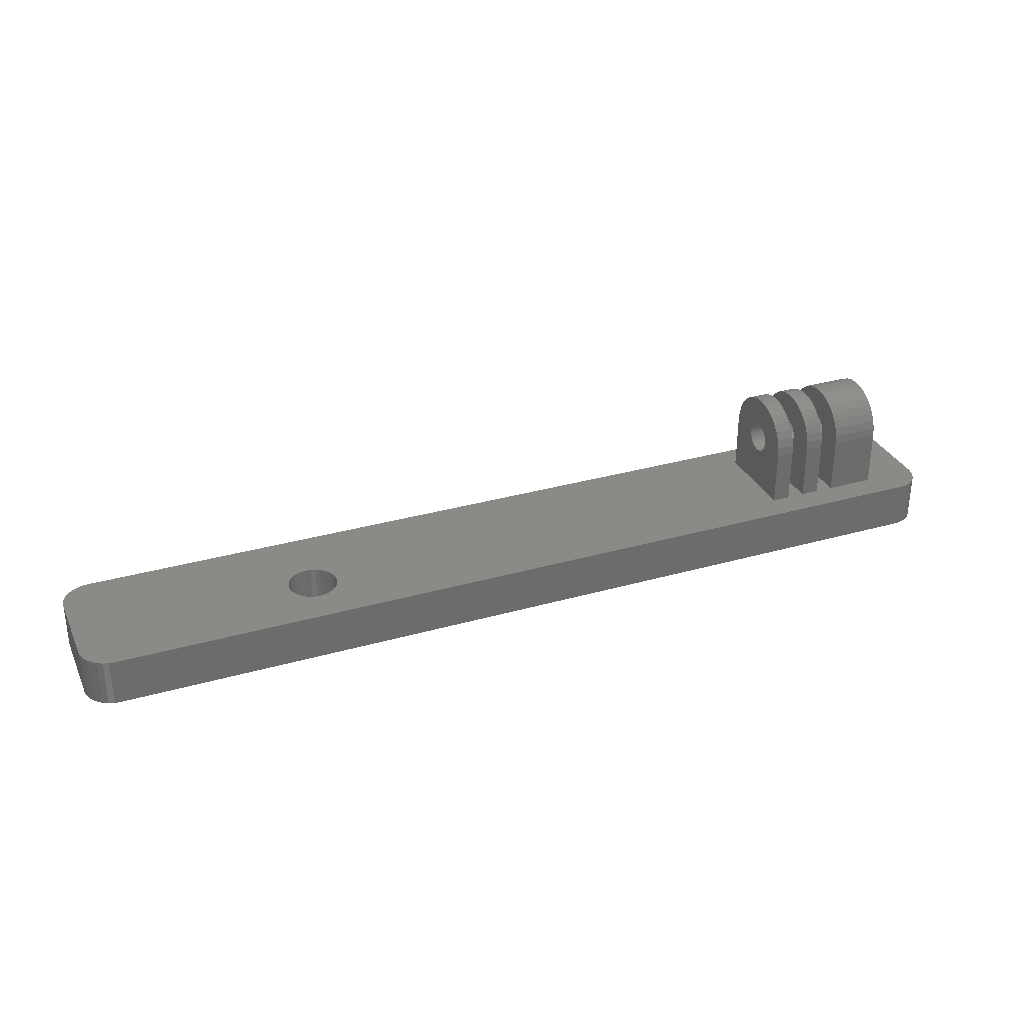
<metadata>
{"format":"stl","ext":"stl","renderer":"f3d","projection":"perspective","resolution":1024,"background":"white","views":[{"elev":31.7,"azim":-21.9,"up":"+Z"}]}
</metadata>
<code>
# stl→obj: 456 verts, 942 faces
v 19.63 3.087 0
v 19.35 4.025 8
v 19.35 4.025 0
v 19.63 3.087 8
v 20.09 2.222 0
v 20.09 2.222 8
v 19.25 5 8
v 19.25 5 0
v 24.25 0 0
v 170.8 0 8
v 24.25 0 8
v 170.8 0 0
v 171.7 0.09607 8
v 171.7 0.09607 0
v 22.34 0.3806 0
v 23.27 0.09607 8
v 22.34 0.3806 8
v 23.27 0.09607 0
v 24.25 24 0
v 23.27 23.9 8
v 24.25 24 8
v 23.27 23.9 0
v 19.25 19 0
v 19.35 19.98 8
v 19.35 19.98 0
v 19.25 19 8
v 170.8 24 0
v 170.8 24 8
v 175.7 19.98 8
v 175.4 20.91 0
v 175.4 20.91 8
v 175.7 19.98 0
v 175.7 4.025 8
v 175.8 5 0
v 175.8 5 8
v 175.7 4.025 0
v 175.8 19 8
v 175.8 19 0
v 175.4 3.087 0
v 174.9 2.222 0
v 174.3 1.464 0
v 173.5 0.8427 0
v 174.9 21.78 0
v 172.7 0.3806 0
v 174.3 22.54 0
v 173.5 23.16 0
v 172.7 23.62 0
v 171.7 23.9 0
v 64.12 10 0
v 64.05 9.195 0
v 63.81 8.421 0
v 63.43 7.708 0
v 62.92 7.083 0
v 62.29 6.57 0
v 61.58 6.189 0
v 60.8 5.954 0
v 55.95 9.195 0
v 55.88 10 0
v 56.19 8.421 0
v 56.57 7.708 0
v 57.08 7.083 0
v 57.71 6.57 0
v 58.42 6.189 0
v 59.2 5.954 0
v 60 5.875 0
v 64.05 10.8 0
v 63.81 11.58 0
v 63.43 12.29 0
v 62.92 12.92 0
v 62.29 13.43 0
v 61.58 13.81 0
v 60.8 14.05 0
v 60 14.12 0
v 55.95 10.8 0
v 56.19 11.58 0
v 56.57 12.29 0
v 57.08 12.92 0
v 57.71 13.43 0
v 59.2 14.05 0
v 58.42 13.81 0
v 21.47 0.8427 0
v 20.71 1.464 0
v 22.34 23.62 0
v 21.47 23.16 0
v 20.71 22.54 0
v 20.09 21.78 0
v 19.63 20.91 0
v 166.5 19.5 8
v 166.5 4.5 8
v 174.9 21.78 8
v 174.3 22.54 8
v 175.4 3.087 8
v 173.5 23.16 8
v 174.9 2.222 8
v 172.7 23.62 8
v 174.3 1.464 8
v 171.7 23.9 8
v 173.5 0.8427 8
v 172.7 0.3806 8
v 158.5 19.5 8
v 155.5 19.5 8
v 158.5 4.5 8
v 152.5 19.5 8
v 149.5 19.5 8
v 152.5 4.5 8
v 146.5 19.5 8
v 64.12 10 8
v 146.5 4.5 8
v 64.05 10.8 8
v 63.81 11.58 8
v 63.43 12.29 8
v 62.92 12.92 8
v 62.29 13.43 8
v 61.58 13.81 8
v 60.8 14.05 8
v 55.95 10.8 8
v 55.88 10 8
v 56.19 11.58 8
v 56.57 12.29 8
v 57.08 12.92 8
v 57.71 13.43 8
v 58.42 13.81 8
v 59.2 14.05 8
v 60 14.12 8
v 155.5 4.5 8
v 149.5 4.5 8
v 64.05 9.195 8
v 63.81 8.421 8
v 63.43 7.708 8
v 62.92 7.083 8
v 62.29 6.57 8
v 61.58 6.189 8
v 60.8 5.954 8
v 60 5.875 8
v 55.95 9.195 8
v 56.19 8.421 8
v 56.57 7.708 8
v 57.08 7.083 8
v 57.71 6.57 8
v 59.2 5.954 8
v 58.42 6.189 8
v 22.34 23.62 8
v 21.47 23.16 8
v 20.71 22.54 8
v 20.09 21.78 8
v 21.47 0.8427 8
v 19.63 20.91 8
v 20.71 1.464 8
v 158.5 12 25
v 166.5 10.54 24.86
v 166.5 12 25
v 158.5 10.54 24.86
v 166.5 18.24 21.67
v 158.5 17.3 22.8
v 166.5 17.3 22.8
v 158.5 18.24 21.67
v 166.5 14.34 21.55
v 166.5 16.17 23.74
v 166.5 14.87 24.43
v 166.5 16.68 17.5
v 166.5 13.46 24.86
v 166.5 9.662 21.55
v 166.5 9.13 24.43
v 166.5 7.833 23.74
v 166.5 6.697 22.8
v 166.5 5.764 21.67
v 166.5 7.323 17.5
v 166.5 19.5 17.5
v 166.5 19.36 18.96
v 166.5 18.93 20.37
v 166.5 14.34 13.45
v 166.5 9.662 13.45
v 166.5 5.071 20.37
v 166.5 4.644 18.96
v 166.5 4.5 17.5
v 158.5 14.16 16.06
v 158.5 19.5 17.5
v 158.5 14.4 16.5
v 158.5 14.6 17.5
v 158.5 14.55 16.99
v 158.5 14.55 18.01
v 158.5 19.36 18.96
v 158.5 18.93 20.37
v 158.5 14.4 18.5
v 158.5 14.16 18.94
v 158.5 13.84 15.66
v 158.5 13.44 15.34
v 158.5 12.99 15.1
v 158.5 12.51 14.95
v 158.5 12 14.9
v 158.5 11.49 14.95
v 158.5 11.01 15.1
v 158.5 10.56 19.66
v 158.5 7.833 23.74
v 158.5 9.13 24.43
v 158.5 4.5 17.5
v 158.5 9.4 17.5
v 158.5 9.45 16.99
v 158.5 9.45 18.01
v 158.5 6.697 22.8
v 158.5 9.598 16.5
v 158.5 5.764 21.67
v 158.5 9.838 16.06
v 158.5 5.071 20.37
v 158.5 10.16 15.66
v 158.5 4.644 18.96
v 158.5 10.56 15.34
v 158.5 13.84 19.34
v 158.5 16.17 23.74
v 158.5 13.44 19.66
v 158.5 14.87 24.43
v 158.5 12.99 19.9
v 158.5 13.46 24.86
v 158.5 12.51 20.05
v 158.5 12 20.1
v 158.5 11.49 20.05
v 158.5 11.01 19.9
v 158.5 10.16 19.34
v 158.5 9.838 18.94
v 158.5 9.598 18.5
v 161.5 14.6 17.5
v 161.5 14.55 16.99
v 161.5 9.45 16.99
v 161.5 9.4 17.5
v 161.5 11.49 14.95
v 161.5 12 14.9
v 161.5 12.51 20.05
v 161.5 12 20.1
v 161.5 13.44 15.34
v 161.5 13.84 15.66
v 161.5 10.16 15.66
v 161.5 10.56 15.34
v 161.5 11.01 15.1
v 161.5 14.4 16.5
v 161.5 14.16 16.06
v 161.5 12.51 14.95
v 161.5 12.99 15.1
v 161.5 9.838 16.06
v 161.5 9.598 16.5
v 161.5 14.55 18.01
v 161.5 13.84 19.34
v 161.5 14.16 18.94
v 161.5 14.4 18.5
v 161.5 11.49 20.05
v 161.5 11.01 19.9
v 161.5 9.598 18.5
v 161.5 9.838 18.94
v 161.5 9.45 18.01
v 161.5 12.99 19.9
v 161.5 13.44 19.66
v 161.5 10.16 19.34
v 161.5 10.56 19.66
v 161.5 9.662 13.45
v 161.5 7.323 17.5
v 161.5 7.324 17.5
v 161.5 14.34 21.55
v 161.5 9.662 21.55
v 161.5 16.68 17.5
v 161.5 14.34 13.45
v 166.5 7.324 17.5
v 155.5 18.24 21.67
v 152.5 17.3 22.8
v 155.5 17.3 22.8
v 152.5 18.24 21.67
v 155.5 19.36 18.96
v 155.5 14.55 18.01
v 155.5 14.6 17.5
v 155.5 16.17 23.74
v 155.5 14.4 18.5
v 155.5 14.16 18.94
v 155.5 13.84 19.34
v 155.5 12.99 19.9
v 155.5 14.87 24.43
v 155.5 13.46 24.86
v 155.5 13.44 19.66
v 155.5 12.51 20.05
v 155.5 12 25
v 155.5 12 20.1
v 155.5 11.49 20.05
v 155.5 10.54 24.86
v 155.5 11.01 19.9
v 155.5 9.13 24.43
v 155.5 10.56 19.66
v 155.5 7.833 23.74
v 155.5 10.16 19.34
v 155.5 6.697 22.8
v 155.5 5.764 21.67
v 155.5 9.838 18.94
v 155.5 19.5 17.5
v 155.5 18.93 20.37
v 155.5 14.55 16.99
v 155.5 14.4 16.5
v 155.5 14.16 16.06
v 155.5 13.84 15.66
v 155.5 13.44 15.34
v 155.5 12.99 15.1
v 155.5 12.51 14.95
v 155.5 12 14.9
v 155.5 11.49 14.95
v 155.5 11.01 15.1
v 155.5 10.56 15.34
v 155.5 9.598 18.5
v 155.5 5.071 20.37
v 155.5 9.45 18.01
v 155.5 4.644 18.96
v 155.5 9.4 17.5
v 155.5 4.5 17.5
v 155.5 9.45 16.99
v 155.5 9.598 16.5
v 155.5 9.838 16.06
v 155.5 10.16 15.66
v 152.5 14.16 16.06
v 152.5 19.5 17.5
v 152.5 14.4 16.5
v 152.5 14.6 17.5
v 152.5 14.55 16.99
v 152.5 14.55 18.01
v 152.5 19.36 18.96
v 152.5 18.93 20.37
v 152.5 14.4 18.5
v 152.5 14.16 18.94
v 152.5 13.84 15.66
v 152.5 13.44 15.34
v 152.5 12.99 15.1
v 152.5 12.51 14.95
v 152.5 12 14.9
v 152.5 11.49 14.95
v 152.5 11.01 15.1
v 152.5 10.56 19.66
v 152.5 7.833 23.74
v 152.5 9.13 24.43
v 152.5 4.5 17.5
v 152.5 9.4 17.5
v 152.5 9.45 16.99
v 152.5 9.45 18.01
v 152.5 6.697 22.8
v 152.5 9.598 16.5
v 152.5 5.764 21.67
v 152.5 9.838 16.06
v 152.5 5.071 20.37
v 152.5 10.16 15.66
v 152.5 4.644 18.96
v 152.5 10.56 15.34
v 152.5 13.84 19.34
v 152.5 16.17 23.74
v 152.5 13.44 19.66
v 152.5 14.87 24.43
v 152.5 12.99 19.9
v 152.5 13.46 24.86
v 152.5 12.51 20.05
v 152.5 12 20.1
v 152.5 12 25
v 152.5 11.49 20.05
v 152.5 10.54 24.86
v 152.5 11.01 19.9
v 152.5 10.16 19.34
v 152.5 9.838 18.94
v 152.5 9.598 18.5
v 149.5 18.24 21.67
v 146.5 17.3 22.8
v 149.5 17.3 22.8
v 146.5 18.24 21.67
v 149.5 19.36 18.96
v 149.5 14.55 18.01
v 149.5 14.6 17.5
v 149.5 16.17 23.74
v 149.5 14.4 18.5
v 149.5 14.16 18.94
v 149.5 13.84 19.34
v 149.5 12.99 19.9
v 149.5 14.87 24.43
v 149.5 13.46 24.86
v 149.5 13.44 19.66
v 149.5 12.51 20.05
v 149.5 12 25
v 149.5 12 20.1
v 149.5 11.49 20.05
v 149.5 10.54 24.86
v 149.5 11.01 19.9
v 149.5 9.13 24.43
v 149.5 10.56 19.66
v 149.5 7.833 23.74
v 149.5 10.16 19.34
v 149.5 6.697 22.8
v 149.5 5.764 21.67
v 149.5 9.838 18.94
v 149.5 19.5 17.5
v 149.5 18.93 20.37
v 149.5 14.55 16.99
v 149.5 14.4 16.5
v 149.5 14.16 16.06
v 149.5 13.84 15.66
v 149.5 13.44 15.34
v 149.5 12.99 15.1
v 149.5 12.51 14.95
v 149.5 12 14.9
v 149.5 11.49 14.95
v 149.5 11.01 15.1
v 149.5 10.56 15.34
v 149.5 9.598 18.5
v 149.5 5.071 20.37
v 149.5 9.45 18.01
v 149.5 4.644 18.96
v 149.5 9.4 17.5
v 149.5 4.5 17.5
v 149.5 9.45 16.99
v 149.5 9.598 16.5
v 149.5 9.838 16.06
v 149.5 10.16 15.66
v 146.5 14.16 16.06
v 146.5 19.5 17.5
v 146.5 14.4 16.5
v 146.5 14.6 17.5
v 146.5 14.55 16.99
v 146.5 14.55 18.01
v 146.5 19.36 18.96
v 146.5 18.93 20.37
v 146.5 14.4 18.5
v 146.5 14.16 18.94
v 146.5 13.84 15.66
v 146.5 13.44 15.34
v 146.5 12.99 15.1
v 146.5 12.51 14.95
v 146.5 12 14.9
v 146.5 11.49 14.95
v 146.5 11.01 15.1
v 146.5 10.56 19.66
v 146.5 7.833 23.74
v 146.5 9.13 24.43
v 146.5 4.5 17.5
v 146.5 9.4 17.5
v 146.5 9.45 16.99
v 146.5 9.45 18.01
v 146.5 6.697 22.8
v 146.5 9.598 16.5
v 146.5 5.764 21.67
v 146.5 9.838 16.06
v 146.5 5.071 20.37
v 146.5 10.16 15.66
v 146.5 4.644 18.96
v 146.5 10.56 15.34
v 146.5 13.84 19.34
v 146.5 16.17 23.74
v 146.5 13.44 19.66
v 146.5 14.87 24.43
v 146.5 12.99 19.9
v 146.5 13.46 24.86
v 146.5 12.51 20.05
v 146.5 12 20.1
v 146.5 12 25
v 146.5 11.49 20.05
v 146.5 10.54 24.86
v 146.5 11.01 19.9
v 146.5 10.16 19.34
v 146.5 9.838 18.94
v 146.5 9.598 18.5
f 1 2 3
f 2 1 4
f 5 4 1
f 4 5 6
f 3 7 8
f 7 3 2
f 9 10 11
f 10 9 12
f 12 13 10
f 13 12 14
f 15 16 17
f 16 15 18
f 19 20 21
f 20 19 22
f 23 24 25
f 24 23 26
f 27 21 28
f 21 27 19
f 29 30 31
f 30 29 32
f 33 34 35
f 34 33 36
f 37 32 29
f 32 37 38
f 8 26 23
f 26 8 7
f 12 34 36
f 34 12 38
f 12 36 39
f 27 38 12
f 12 39 40
f 38 27 32
f 12 40 41
f 32 27 30
f 12 41 42
f 30 27 43
f 12 42 44
f 43 27 45
f 12 44 14
f 45 27 46
f 46 27 47
f 47 27 48
f 12 49 27
f 12 50 49
f 12 51 50
f 12 52 51
f 12 53 52
f 12 54 53
f 12 55 54
f 12 56 55
f 9 56 12
f 57 9 58
f 59 9 57
f 60 9 59
f 61 9 60
f 62 9 61
f 63 9 62
f 64 9 63
f 65 9 64
f 56 9 65
f 66 27 49
f 67 27 66
f 68 27 67
f 69 27 68
f 70 27 69
f 71 27 70
f 72 27 71
f 19 72 73
f 19 58 9
f 58 19 74
f 74 19 75
f 75 19 76
f 76 19 77
f 77 19 78
f 72 19 27
f 79 19 73
f 80 19 79
f 78 19 80
f 8 9 18
f 9 8 19
f 8 18 15
f 23 19 8
f 8 15 81
f 19 23 22
f 8 81 82
f 22 23 83
f 8 82 5
f 83 23 84
f 8 5 1
f 84 23 85
f 8 1 3
f 85 23 86
f 86 23 87
f 87 23 25
f 88 37 29
f 37 88 35
f 88 29 31
f 89 35 88
f 88 31 90
f 35 89 33
f 88 90 91
f 33 89 92
f 88 91 93
f 92 89 94
f 88 93 95
f 94 89 96
f 88 95 97
f 96 89 98
f 88 97 28
f 98 89 99
f 99 89 13
f 28 100 88
f 100 101 102
f 28 101 100
f 28 103 101
f 103 104 105
f 28 104 103
f 28 106 104
f 106 107 108
f 21 106 28
f 106 109 107
f 106 110 109
f 106 111 110
f 106 112 111
f 106 113 112
f 106 114 113
f 106 115 114
f 106 21 115
f 116 21 117
f 118 21 116
f 119 21 118
f 120 21 119
f 121 21 120
f 122 21 121
f 123 21 122
f 124 21 123
f 115 21 124
f 13 89 10
f 102 10 89
f 125 102 101
f 125 10 102
f 105 10 125
f 126 105 104
f 126 10 105
f 108 10 126
f 127 108 107
f 128 108 127
f 129 108 128
f 130 108 129
f 131 108 130
f 132 108 131
f 133 108 132
f 108 133 10
f 11 133 134
f 11 117 21
f 117 11 135
f 135 11 136
f 136 11 137
f 137 11 138
f 138 11 139
f 133 11 10
f 140 11 134
f 141 11 140
f 139 11 141
f 26 21 20
f 21 26 11
f 26 20 142
f 7 11 26
f 26 142 143
f 11 7 16
f 26 143 144
f 16 7 17
f 26 144 145
f 17 7 146
f 26 145 147
f 146 7 148
f 26 147 24
f 148 7 6
f 6 7 4
f 4 7 2
f 84 144 143
f 144 84 85
f 86 144 85
f 144 86 145
f 45 93 91
f 93 45 46
f 46 95 93
f 95 46 47
f 47 97 95
f 97 47 48
f 96 40 94
f 40 96 41
f 35 38 37
f 38 35 34
f 81 17 146
f 17 81 15
f 83 143 142
f 143 83 84
f 22 142 20
f 142 22 83
f 25 147 87
f 147 25 24
f 87 145 86
f 145 87 147
f 48 28 97
f 28 48 27
f 90 45 91
f 45 90 43
f 31 43 90
f 43 31 30
f 14 99 13
f 99 14 44
f 42 96 98
f 96 42 41
f 92 36 33
f 36 92 39
f 18 11 16
f 11 18 9
f 82 146 148
f 146 82 81
f 82 6 5
f 6 82 148
f 44 98 99
f 98 44 42
f 94 39 92
f 39 94 40
f 49 109 66
f 109 49 107
f 79 124 123
f 124 79 73
f 56 134 133
f 134 56 65
f 70 112 113
f 112 70 69
f 119 77 120
f 77 119 76
f 78 122 121
f 122 78 80
f 67 111 68
f 111 67 110
f 66 110 67
f 110 66 109
f 68 112 69
f 112 68 111
f 72 114 115
f 114 72 71
f 73 115 124
f 115 73 72
f 71 113 114
f 113 71 70
f 116 75 118
f 75 116 74
f 118 76 119
f 76 118 75
f 117 74 116
f 74 117 58
f 77 121 120
f 121 77 78
f 80 123 122
f 123 80 79
f 50 107 49
f 107 50 127
f 55 133 132
f 133 55 56
f 53 131 130
f 131 53 54
f 52 128 51
f 128 52 129
f 64 141 140
f 141 64 63
f 63 139 141
f 139 63 62
f 65 140 134
f 140 65 64
f 138 60 137
f 60 138 61
f 62 138 139
f 138 62 61
f 136 57 135
f 57 136 59
f 135 58 117
f 58 135 57
f 54 132 131
f 132 54 55
f 53 129 52
f 129 53 130
f 51 127 50
f 127 51 128
f 137 59 136
f 59 137 60
f 149 150 151
f 150 149 152
f 153 154 155
f 154 153 156
f 157 155 158
f 157 158 159
f 155 157 160
f 158 157 157
f 161 157 159
f 151 157 161
f 162 151 150
f 151 162 157
f 163 162 150
f 164 162 163
f 162 164 162
f 165 162 164
f 162 166 167
f 166 162 165
f 160 168 169
f 160 169 170
f 160 170 153
f 160 153 155
f 171 168 160
f 168 171 88
f 171 171 88
f 172 88 171
f 173 167 166
f 174 167 173
f 175 167 174
f 167 175 172
f 172 89 88
f 172 89 172
f 89 172 175
f 176 177 100
f 178 177 176
f 179 177 180
f 181 182 179
f 182 181 183
f 183 184 156
f 185 156 184
f 184 183 181
f 177 179 182
f 180 177 178
f 100 186 176
f 100 187 186
f 100 188 187
f 100 189 188
f 100 190 189
f 102 190 100
f 190 102 191
f 191 102 192
f 193 194 195
f 196 197 198
f 199 200 194
f 196 198 201
f 199 202 200
f 196 201 203
f 199 204 202
f 102 203 205
f 199 206 204
f 102 205 207
f 192 102 207
f 203 102 196
f 197 196 206
f 156 185 154
f 208 154 185
f 154 208 209
f 210 209 208
f 209 210 211
f 212 211 210
f 211 212 213
f 214 213 212
f 215 213 214
f 215 149 213
f 216 149 215
f 152 216 217
f 195 217 193
f 216 152 149
f 194 193 218
f 194 218 219
f 194 219 220
f 194 220 199
f 217 195 152
f 206 199 197
f 213 151 161
f 151 213 149
f 209 159 158
f 159 209 211
f 194 165 164
f 165 194 200
f 152 163 150
f 163 152 195
f 204 166 202
f 166 204 173
f 202 165 200
f 165 202 166
f 196 174 206
f 174 196 175
f 211 161 159
f 161 211 213
f 154 158 155
f 158 154 209
f 169 183 170
f 183 169 182
f 168 182 169
f 182 168 177
f 195 164 163
f 164 195 194
f 206 173 204
f 173 206 174
f 170 156 153
f 156 170 183
f 102 175 196
f 175 102 89
f 88 177 168
f 177 88 100
f 180 221 179
f 221 180 222
f 223 197 224
f 197 223 198
f 190 225 226
f 225 190 191
f 215 227 228
f 227 215 214
f 186 229 230
f 229 186 187
f 207 231 232
f 231 207 205
f 192 232 233
f 232 192 207
f 176 234 178
f 234 176 235
f 178 222 180
f 222 178 234
f 186 235 176
f 235 186 230
f 188 236 237
f 236 188 189
f 189 226 236
f 226 189 190
f 187 237 229
f 237 187 188
f 238 201 239
f 201 238 203
f 231 203 238
f 203 231 205
f 239 198 223
f 198 239 201
f 191 233 225
f 233 191 192
f 179 240 181
f 240 179 221
f 185 241 208
f 241 185 242
f 184 242 185
f 242 184 243
f 217 244 245
f 244 217 216
f 246 219 247
f 219 246 220
f 224 199 248
f 199 224 197
f 214 249 227
f 249 214 212
f 210 241 250
f 241 210 208
f 181 243 184
f 243 181 240
f 247 218 251
f 218 247 219
f 248 220 246
f 220 248 199
f 212 250 249
f 250 212 210
f 218 252 251
f 252 218 193
f 193 245 252
f 245 193 217
f 216 228 244
f 228 216 215
f 231 253 253
f 254 238 239
f 255 239 223
f 255 223 224
f 239 255 254
f 238 254 253
f 256 241 242
f 256 250 241
f 256 249 250
f 256 227 249
f 256 228 227
f 257 228 256
f 228 257 244
f 244 257 245
f 245 257 252
f 252 257 251
f 257 251 257
f 251 257 247
f 254 247 257
f 247 254 246
f 255 246 254
f 246 255 248
f 248 255 224
f 258 240 221
f 258 243 240
f 242 258 256
f 242 256 256
f 258 242 243
f 222 258 221
f 234 258 222
f 235 258 234
f 258 235 259
f 230 259 235
f 259 230 259
f 229 259 230
f 237 259 229
f 236 259 237
f 226 259 236
f 253 226 225
f 253 225 233
f 253 231 238
f 253 232 231
f 253 233 232
f 226 253 259
f 257 157 162
f 157 257 256
f 259 172 171
f 172 259 253
f 259 171 171
f 171 259 259
f 255 167 260
f 167 255 254
f 257 162 162
f 162 257 257
f 259 160 258
f 160 259 171
f 167 257 162
f 257 167 254
f 253 172 172
f 172 253 253
f 254 260 167
f 260 254 255
f 256 157 157
f 157 256 256
f 172 254 167
f 254 172 253
f 258 157 256
f 157 258 160
f 261 262 263
f 262 261 264
f 265 266 267
f 268 269 266
f 268 270 269
f 268 271 270
f 272 273 274
f 268 275 271
f 273 272 275
f 274 276 272
f 277 276 274
f 277 278 276
f 277 279 278
f 280 279 277
f 279 280 281
f 282 281 280
f 281 282 283
f 284 283 282
f 283 284 285
f 286 285 284
f 287 288 286
f 285 286 288
f 267 289 265
f 266 265 290
f 266 290 261
f 266 261 263
f 266 263 268
f 275 268 273
f 289 267 291
f 289 291 292
f 289 292 293
f 289 293 101
f 294 101 293
f 295 101 294
f 296 101 295
f 297 101 296
f 298 101 297
f 125 298 299
f 125 299 300
f 125 300 301
f 288 287 302
f 303 302 287
f 302 303 304
f 305 304 303
f 304 305 306
f 307 306 305
f 306 307 308
f 308 307 309
f 309 307 310
f 125 310 307
f 310 125 311
f 311 125 301
f 298 125 101
f 312 313 103
f 314 313 312
f 315 313 316
f 317 318 315
f 318 317 319
f 319 320 264
f 321 264 320
f 320 319 317
f 313 315 318
f 316 313 314
f 103 322 312
f 103 323 322
f 103 324 323
f 103 325 324
f 103 326 325
f 105 326 103
f 326 105 327
f 327 105 328
f 329 330 331
f 332 333 334
f 335 336 330
f 332 334 337
f 335 338 336
f 332 337 339
f 335 340 338
f 105 339 341
f 335 342 340
f 105 341 343
f 328 105 343
f 339 105 332
f 333 332 342
f 264 321 262
f 344 262 321
f 262 344 345
f 346 345 344
f 345 346 347
f 348 347 346
f 347 348 349
f 350 349 348
f 351 349 350
f 351 352 349
f 353 352 351
f 354 353 355
f 331 355 329
f 353 354 352
f 330 329 356
f 330 356 357
f 330 357 358
f 330 358 335
f 355 331 354
f 342 335 333
f 349 277 274
f 277 349 352
f 345 273 268
f 273 345 347
f 330 286 284
f 286 330 336
f 354 282 280
f 282 354 331
f 340 287 338
f 287 340 303
f 338 286 336
f 286 338 287
f 332 305 342
f 305 332 307
f 347 274 273
f 274 347 349
f 262 268 263
f 268 262 345
f 289 318 265
f 318 289 313
f 331 284 282
f 284 331 330
f 352 280 277
f 280 352 354
f 342 303 340
f 303 342 305
f 290 264 261
f 264 290 319
f 265 319 290
f 319 265 318
f 105 307 332
f 307 105 125
f 101 313 289
f 313 101 103
f 316 267 315
f 267 316 291
f 308 333 306
f 333 308 334
f 326 299 298
f 299 326 327
f 351 276 278
f 276 351 350
f 322 295 294
f 295 322 323
f 343 311 301
f 311 343 341
f 328 301 300
f 301 328 343
f 317 269 320
f 269 317 266
f 312 292 314
f 292 312 293
f 314 291 316
f 291 314 292
f 322 293 312
f 293 322 294
f 324 297 296
f 297 324 325
f 325 298 297
f 298 325 326
f 323 296 295
f 296 323 324
f 310 337 309
f 337 310 339
f 311 339 310
f 339 311 341
f 309 334 308
f 334 309 337
f 327 300 299
f 300 327 328
f 315 266 317
f 266 315 267
f 320 270 321
f 270 320 269
f 302 357 288
f 357 302 358
f 288 356 285
f 356 288 357
f 346 271 275
f 271 346 344
f 353 278 279
f 278 353 351
f 304 358 302
f 358 304 335
f 306 335 304
f 335 306 333
f 348 275 272
f 275 348 346
f 350 272 276
f 272 350 348
f 321 271 344
f 271 321 270
f 355 279 281
f 279 355 353
f 329 281 283
f 281 329 355
f 356 283 285
f 283 356 329
f 359 360 361
f 360 359 362
f 363 364 365
f 366 367 364
f 366 368 367
f 366 369 368
f 370 371 372
f 366 373 369
f 371 370 373
f 372 374 370
f 375 374 372
f 375 376 374
f 375 377 376
f 378 377 375
f 377 378 379
f 380 379 378
f 379 380 381
f 382 381 380
f 381 382 383
f 384 383 382
f 385 386 384
f 383 384 386
f 365 387 363
f 364 363 388
f 364 388 359
f 364 359 361
f 364 361 366
f 373 366 371
f 387 365 389
f 387 389 390
f 387 390 391
f 387 391 104
f 392 104 391
f 393 104 392
f 394 104 393
f 395 104 394
f 396 104 395
f 126 396 397
f 126 397 398
f 126 398 399
f 386 385 400
f 401 400 385
f 400 401 402
f 403 402 401
f 402 403 404
f 405 404 403
f 404 405 406
f 406 405 407
f 407 405 408
f 126 408 405
f 408 126 409
f 409 126 399
f 396 126 104
f 410 411 106
f 412 411 410
f 413 411 414
f 415 416 413
f 416 415 417
f 417 418 362
f 419 362 418
f 418 417 415
f 411 413 416
f 414 411 412
f 106 420 410
f 106 421 420
f 106 422 421
f 106 423 422
f 106 424 423
f 108 424 106
f 424 108 425
f 425 108 426
f 427 428 429
f 430 431 432
f 433 434 428
f 430 432 435
f 433 436 434
f 430 435 437
f 433 438 436
f 108 437 439
f 433 440 438
f 108 439 441
f 426 108 441
f 437 108 430
f 431 430 440
f 362 419 360
f 442 360 419
f 360 442 443
f 444 443 442
f 443 444 445
f 446 445 444
f 445 446 447
f 448 447 446
f 449 447 448
f 449 450 447
f 451 450 449
f 452 451 453
f 429 453 427
f 451 452 450
f 428 427 454
f 428 454 455
f 428 455 456
f 428 456 433
f 453 429 452
f 440 433 431
f 447 375 372
f 375 447 450
f 443 371 366
f 371 443 445
f 428 384 382
f 384 428 434
f 452 380 378
f 380 452 429
f 438 385 436
f 385 438 401
f 436 384 434
f 384 436 385
f 430 403 440
f 403 430 405
f 445 372 371
f 372 445 447
f 360 366 361
f 366 360 443
f 387 416 363
f 416 387 411
f 429 382 380
f 382 429 428
f 450 378 375
f 378 450 452
f 440 401 438
f 401 440 403
f 388 362 359
f 362 388 417
f 363 417 388
f 417 363 416
f 108 405 430
f 405 108 126
f 104 411 387
f 411 104 106
f 414 365 413
f 365 414 389
f 406 431 404
f 431 406 432
f 424 397 396
f 397 424 425
f 449 374 376
f 374 449 448
f 420 393 392
f 393 420 421
f 441 409 399
f 409 441 439
f 426 399 398
f 399 426 441
f 415 367 418
f 367 415 364
f 410 390 412
f 390 410 391
f 412 389 414
f 389 412 390
f 420 391 410
f 391 420 392
f 422 395 394
f 395 422 423
f 423 396 395
f 396 423 424
f 421 394 393
f 394 421 422
f 408 435 407
f 435 408 437
f 409 437 408
f 437 409 439
f 407 432 406
f 432 407 435
f 425 398 397
f 398 425 426
f 413 364 415
f 364 413 365
f 418 368 419
f 368 418 367
f 400 455 386
f 455 400 456
f 386 454 383
f 454 386 455
f 444 369 373
f 369 444 442
f 451 376 377
f 376 451 449
f 402 456 400
f 456 402 433
f 404 433 402
f 433 404 431
f 446 373 370
f 373 446 444
f 448 370 374
f 370 448 446
f 419 369 442
f 369 419 368
f 453 377 379
f 377 453 451
f 427 379 381
f 379 427 453
f 454 381 383
f 381 454 427

</code>
